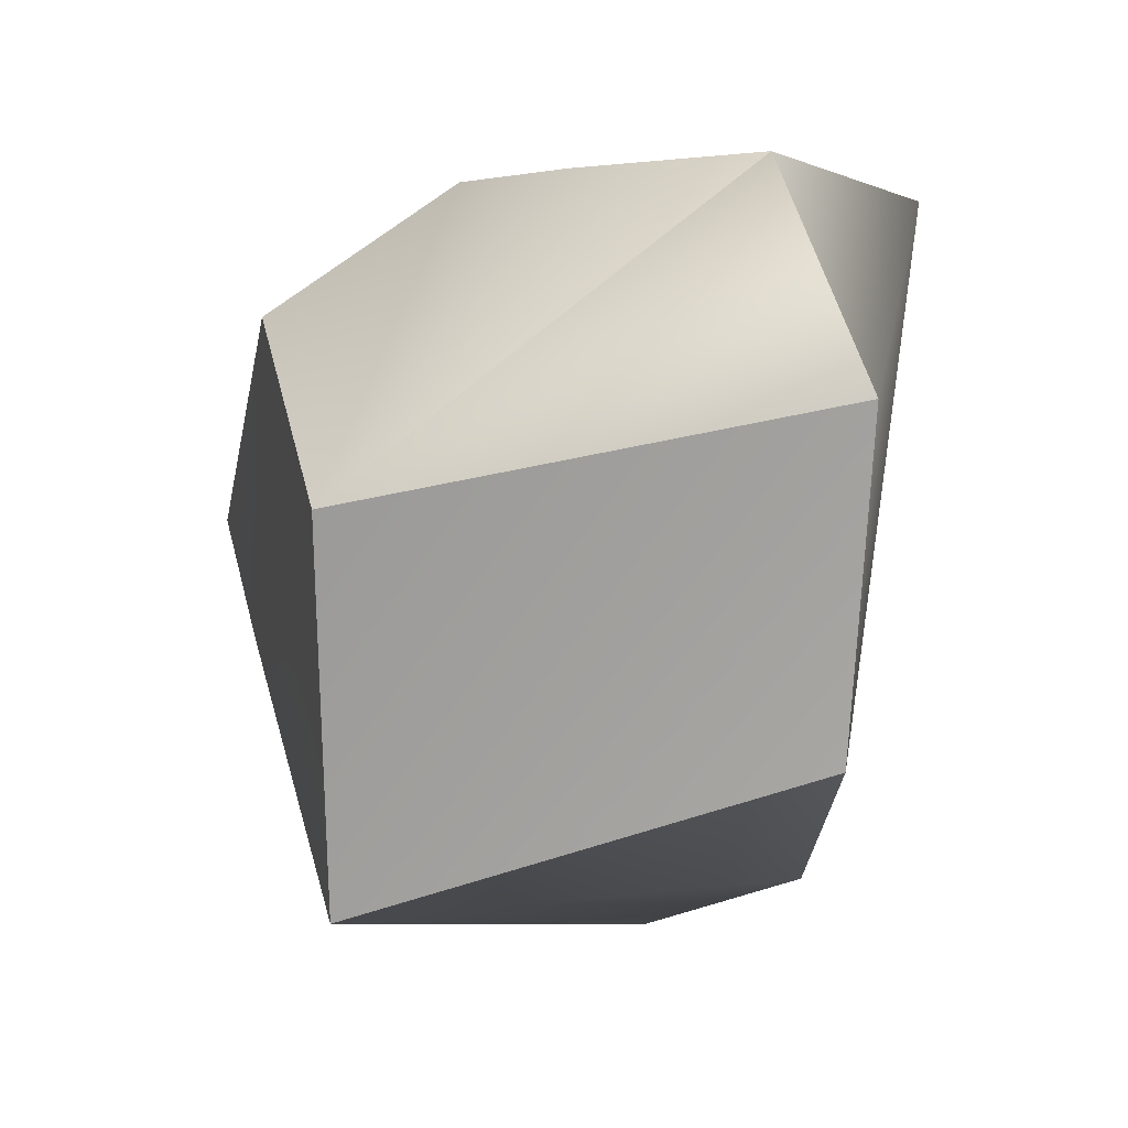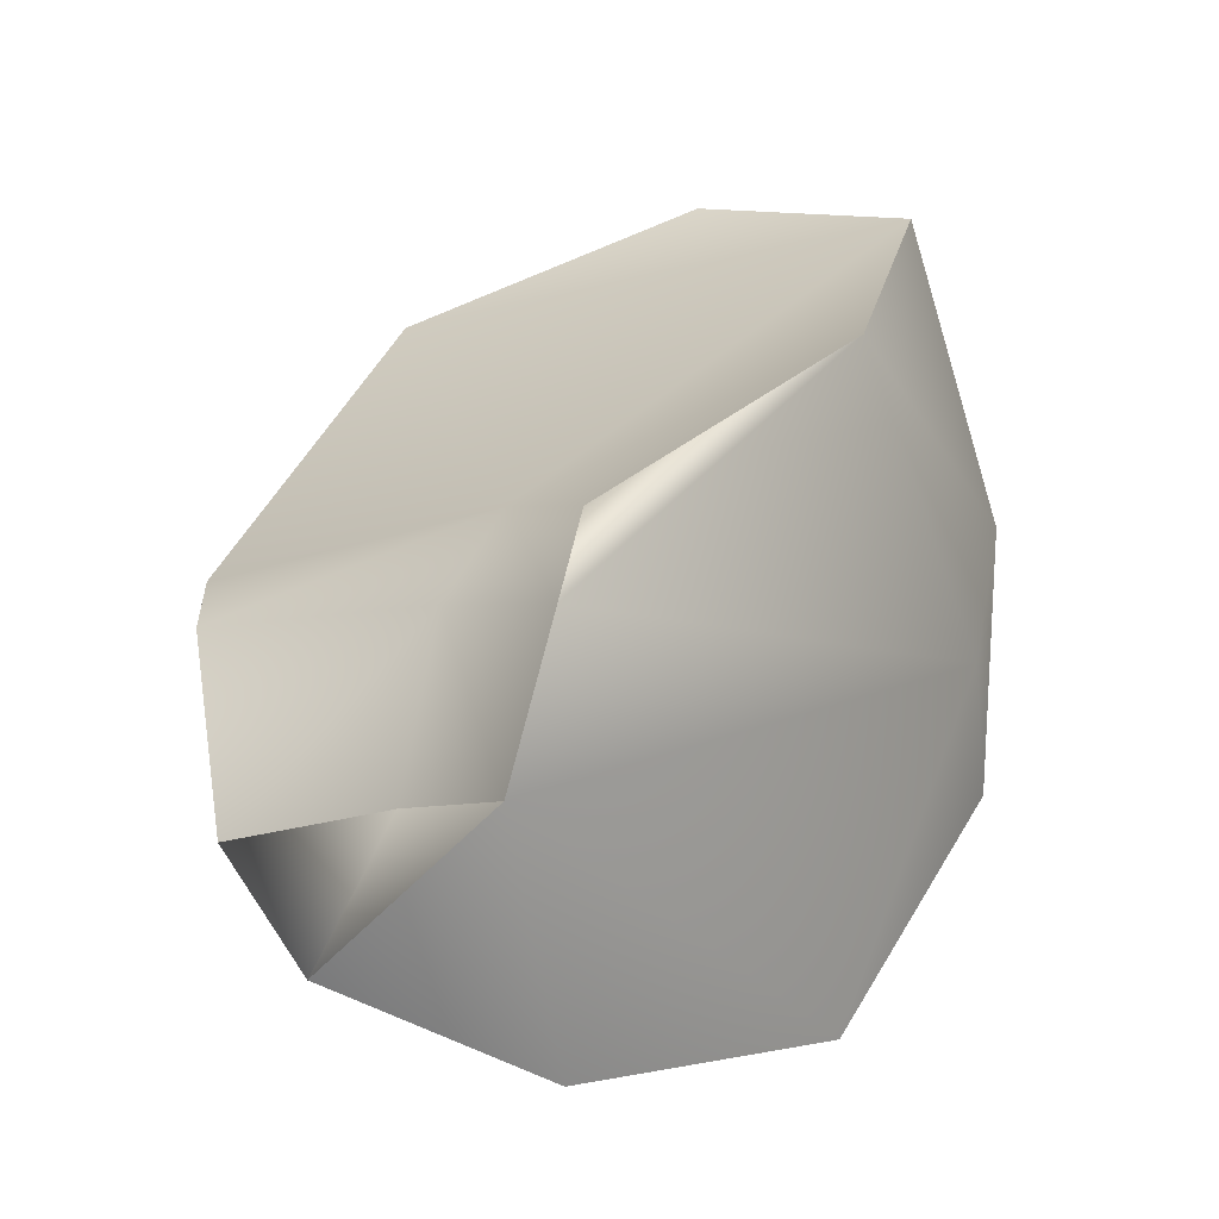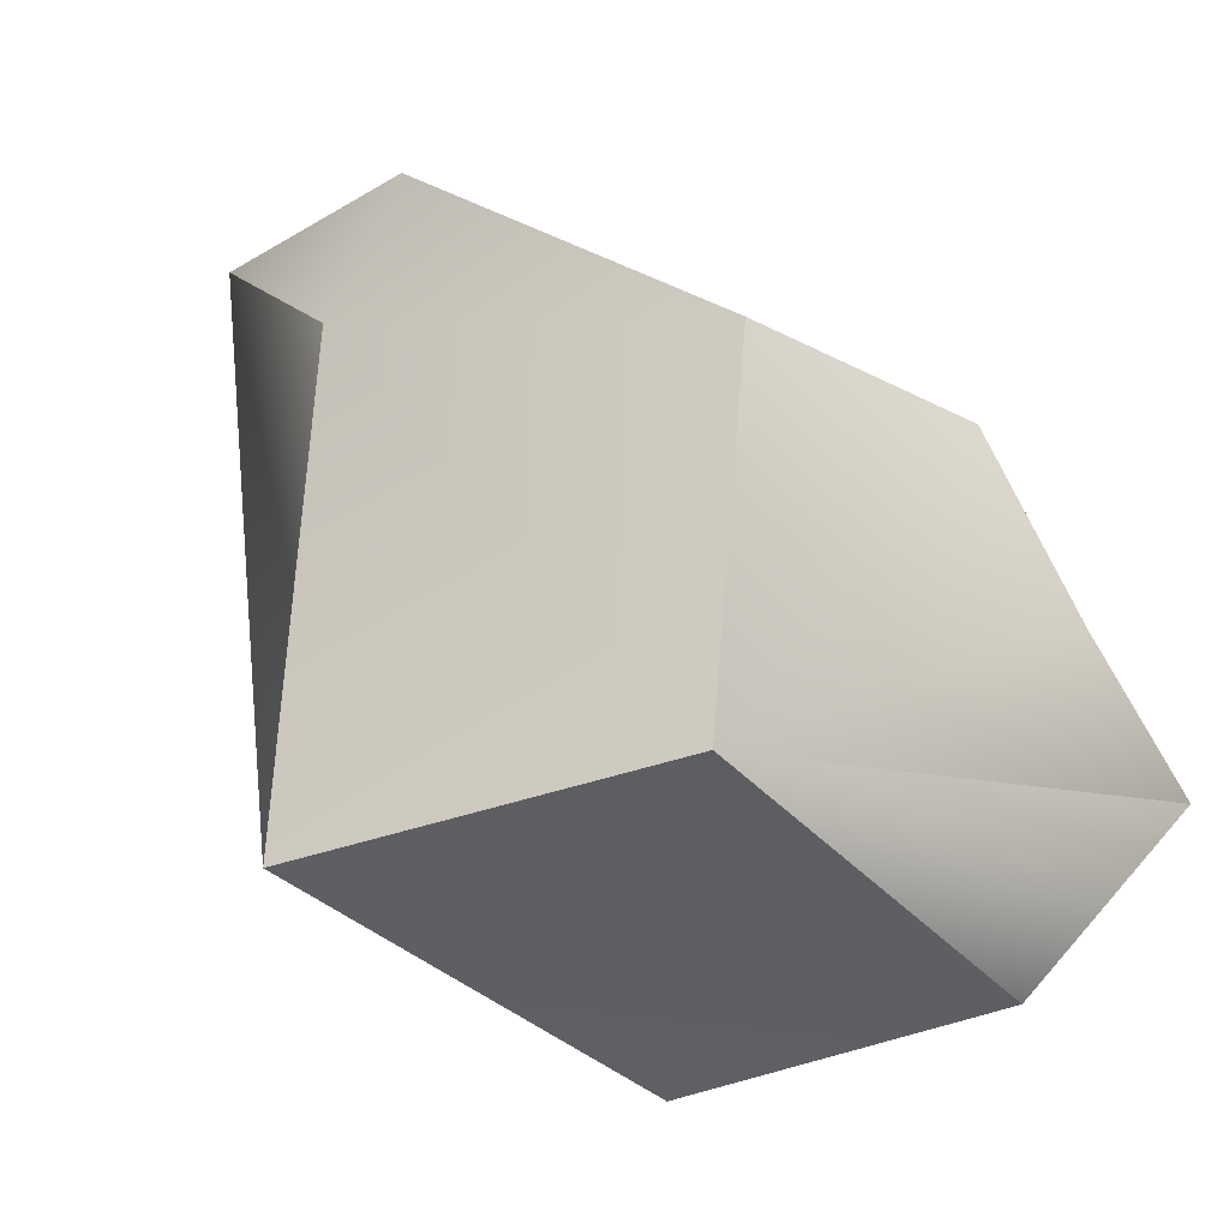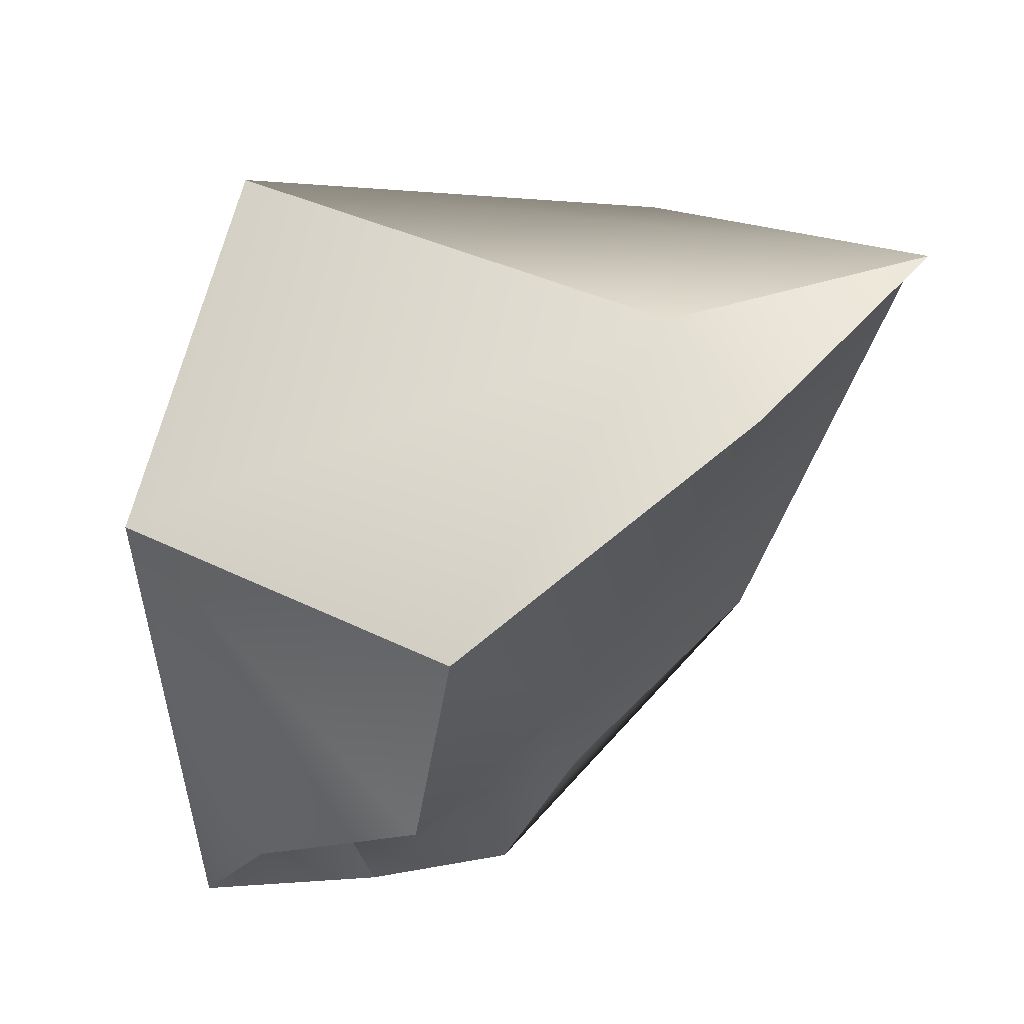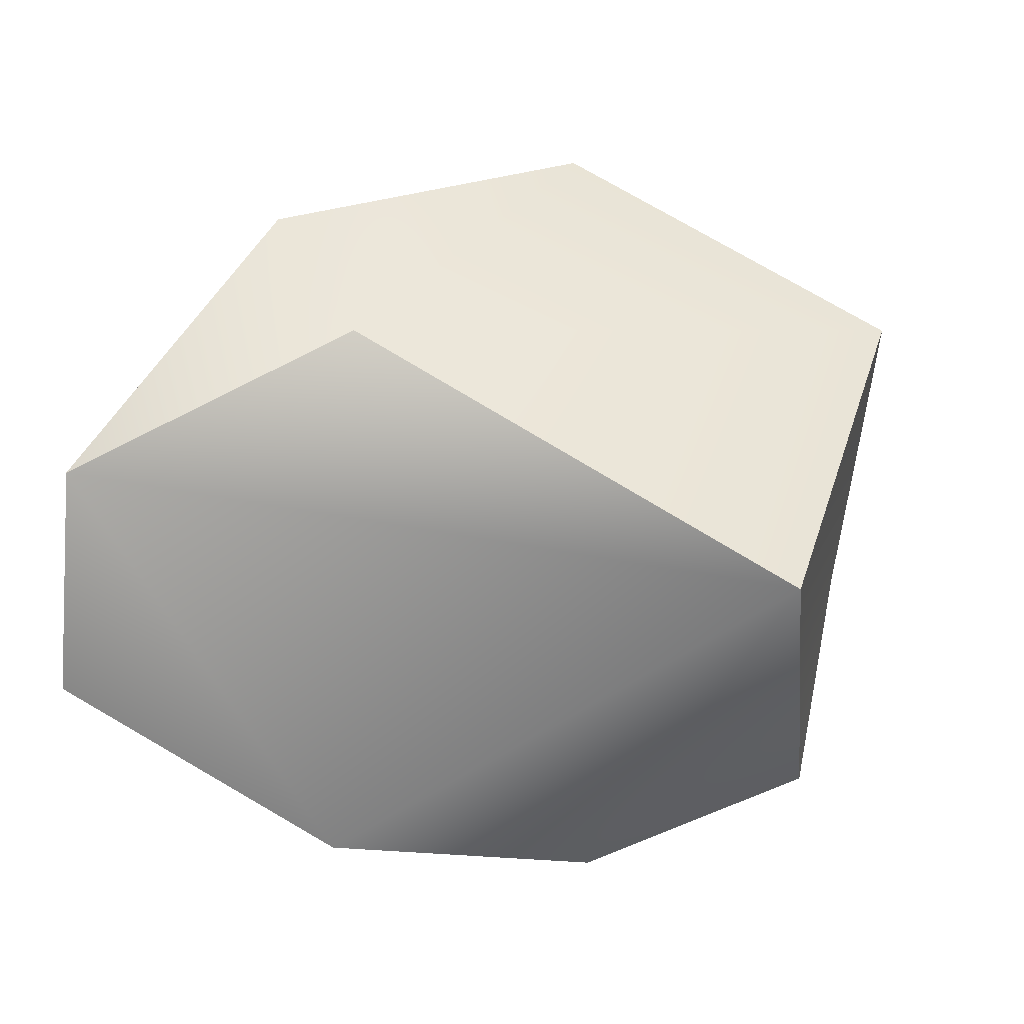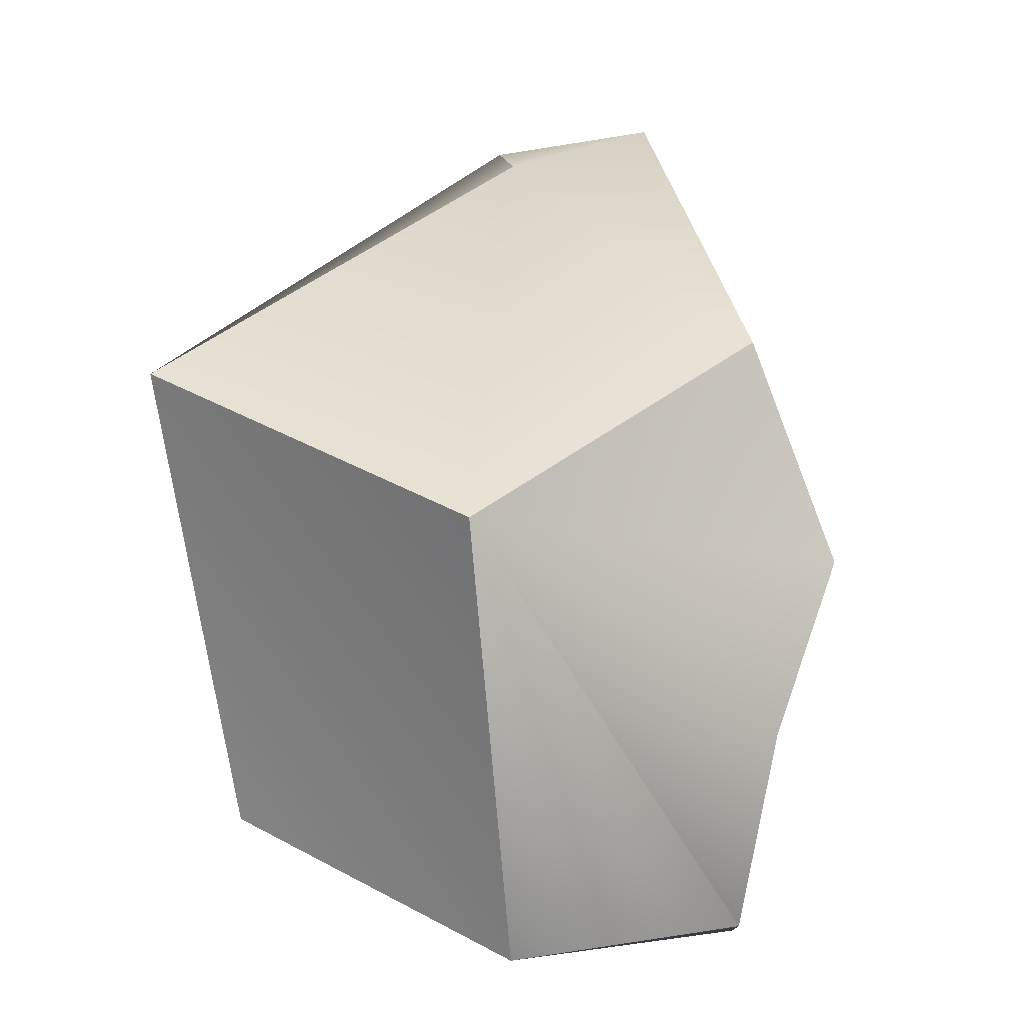
<metadata>
{"format":"obj","ext":"obj","renderer":"f3d","projection":"perspective","resolution":1024,"background":"white","views":[{"elev":-69.5,"azim":-83.3,"up":"+Z"},{"elev":8.3,"azim":-33.8,"up":"+Z"},{"elev":-38.5,"azim":-149.1,"up":"+Z"},{"elev":66.2,"azim":-74.3,"up":"+Y"},{"elev":50.8,"azim":107.3,"up":"+Y"},{"elev":26.3,"azim":-144.1,"up":"+Y"}]}
</metadata>
<code>
g RockDebris04_GEO
v -0.08653 -0.106 -0.1202
v 0.06901 0.08451 -0.1241
v -0.07289 0.06903 -0.1246
v 0.06901 0.08451 -0.1241
v -0.08653 -0.106 -0.1202
v 0.03123 -0.08554 -0.1311
v -0.08653 -0.106 -0.1202
v -0.1577 -0.08262 -0.08265
v -0.1232 -0.1327 -0.02638
v 0.03123 -0.08554 -0.1311
v 0.1027 -0.07114 -0.06259
v 0.06901 0.08451 -0.1241
v 0.06901 0.08451 -0.1241
v 0.03367 0.1226 0.04736
v -0.07289 0.06903 -0.1246
v 0.03367 0.1226 0.04736
v 0.1015 0.09277 0.1311
v -0.0008403 0.1327 0.08793
v 0.1027 -0.07114 -0.06259
v 0.08578 -0.08586 -0.01428
v 0.1577 -0.01313 0.01832
v 0.08578 -0.08586 -0.01428
v -0.1008 -0.1249 0.0251
v 0.02735 -0.09799 0.09428
v 0.06901 0.08451 -0.1241
v 0.1577 -0.01313 0.01832
v 0.1015 0.09277 0.1311
v 0.06901 0.08451 -0.1241
v 0.1015 0.09277 0.1311
v 0.03367 0.1226 0.04736
v 0.1015 0.09277 0.1311
v 0.1577 -0.01313 0.01832
v 0.1398 0.0154 0.1276
v 0.08578 -0.08586 -0.01428
v -0.1232 -0.1327 -0.02638
v -0.1008 -0.1249 0.0251
v 0.06901 0.08451 -0.1241
v 0.1027 -0.07114 -0.06259
v 0.1577 -0.01313 0.01832
v 0.02735 -0.09799 0.09428
v -0.1008 -0.1249 0.0251
v -0.06514 -0.08369 0.04608
v -0.06004 -0.03217 0.04095
v -0.1012 0.09415 0.00642
v -0.0008403 0.1327 0.08793
v -0.1411 0.0194 0.003353
v -0.07289 0.06903 -0.1246
v -0.1577 -0.08262 -0.08265
v -0.08653 -0.106 -0.1202
v -0.1577 -0.08262 -0.08265
v -0.1539 -0.01932 -0.05562
v -0.1411 0.0194 0.003353
v -0.1012 0.09415 0.00642
v -0.1232 -0.1327 -0.02638
v -0.09615 -0.05341 0.01577
v -0.1008 -0.1249 0.0251
v -0.1173 -0.06384 -0.04167
v -0.1539 -0.01932 -0.05562
v -0.1411 0.0194 0.003353
v -0.1008 -0.1249 0.0251
v -0.06004 -0.03217 0.04095
v -0.06514 -0.08369 0.04608
v -0.09615 -0.05341 0.01577
v -0.1411 0.0194 0.003353
v 0.02735 -0.09799 0.09428
v 0.1577 -0.01313 0.01832
v 0.08578 -0.08586 -0.01428
v 0.1398 0.0154 0.1276
v -0.1577 -0.08262 -0.08265
v -0.1173 -0.06384 -0.04167
v -0.1232 -0.1327 -0.02638
v -0.1577 -0.08262 -0.08265
v -0.1539 -0.01932 -0.05562
v -0.1012 0.09415 0.00642
v 0.03367 0.1226 0.04736
v -0.0008403 0.1327 0.08793
v -0.07289 0.06903 -0.1246
v 0.03123 -0.08554 -0.1311
v 0.08578 -0.08586 -0.01428
v 0.1027 -0.07114 -0.06259
v -0.1232 -0.1327 -0.02638
v -0.08653 -0.106 -0.1202
v 0.1398 0.0154 0.1276
v -0.0008403 0.1327 0.08793
v 0.1015 0.09277 0.1311
v -0.06004 -0.03217 0.04095
v -0.06004 -0.03217 0.04095
v 0.02735 -0.09799 0.09428
v -0.06514 -0.08369 0.04608
v 0.1398 0.0154 0.1276
g RockDebris04_GEO_0
f 3 2 1
f 6 5 4
f 9 8 7
f 12 11 10
f 15 14 13
f 18 17 16
f 21 20 19
f 24 23 22
f 27 26 25
f 30 29 28
f 33 32 31
f 36 35 34
f 39 38 37
f 42 41 40
f 45 44 43
f 46 43 44
f 49 48 47
f 48 50 47
f 50 51 47
f 51 52 47
f 52 53 47
f 56 55 54
f 57 54 55
f 57 55 58
f 59 58 55
f 62 61 60
f 61 63 60
f 64 63 61
f 67 66 65
f 68 65 66
f 71 70 69
f 72 69 70
f 73 72 70
f 76 75 74
f 77 74 75
f 80 79 78
f 79 81 78
f 82 78 81
f 85 84 83
f 86 83 84
f 89 88 87
f 90 87 88

</code>
